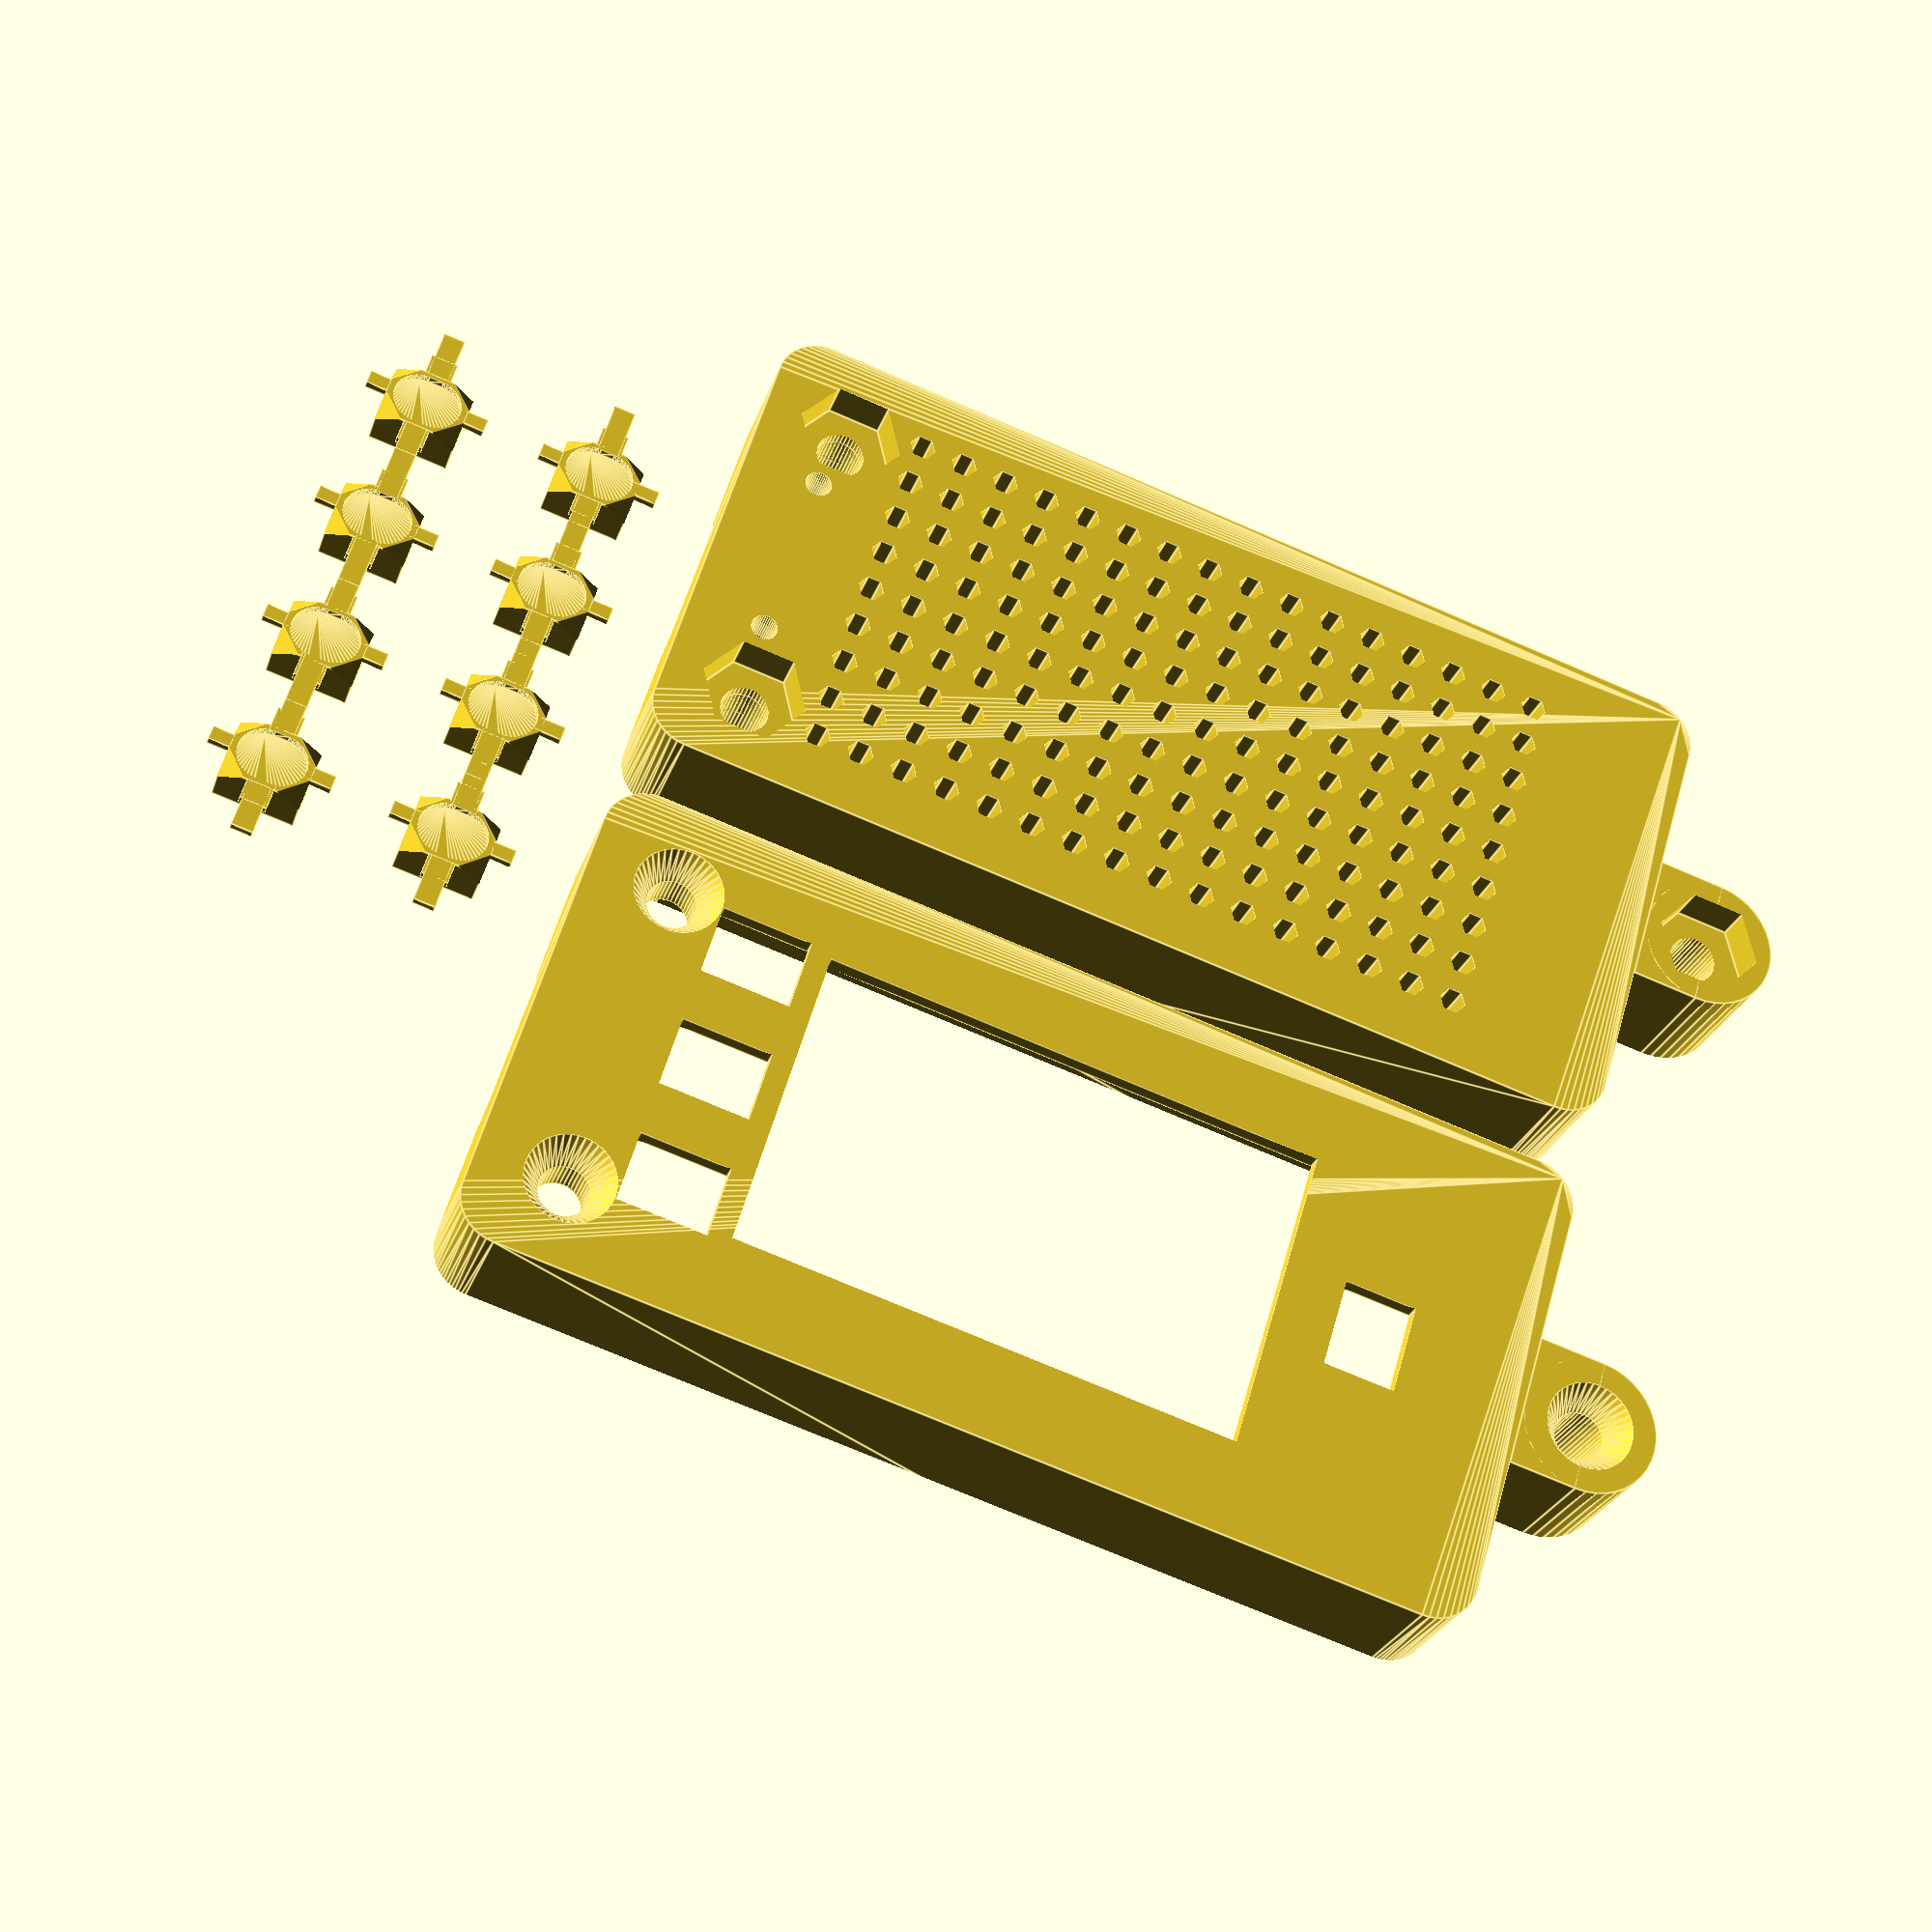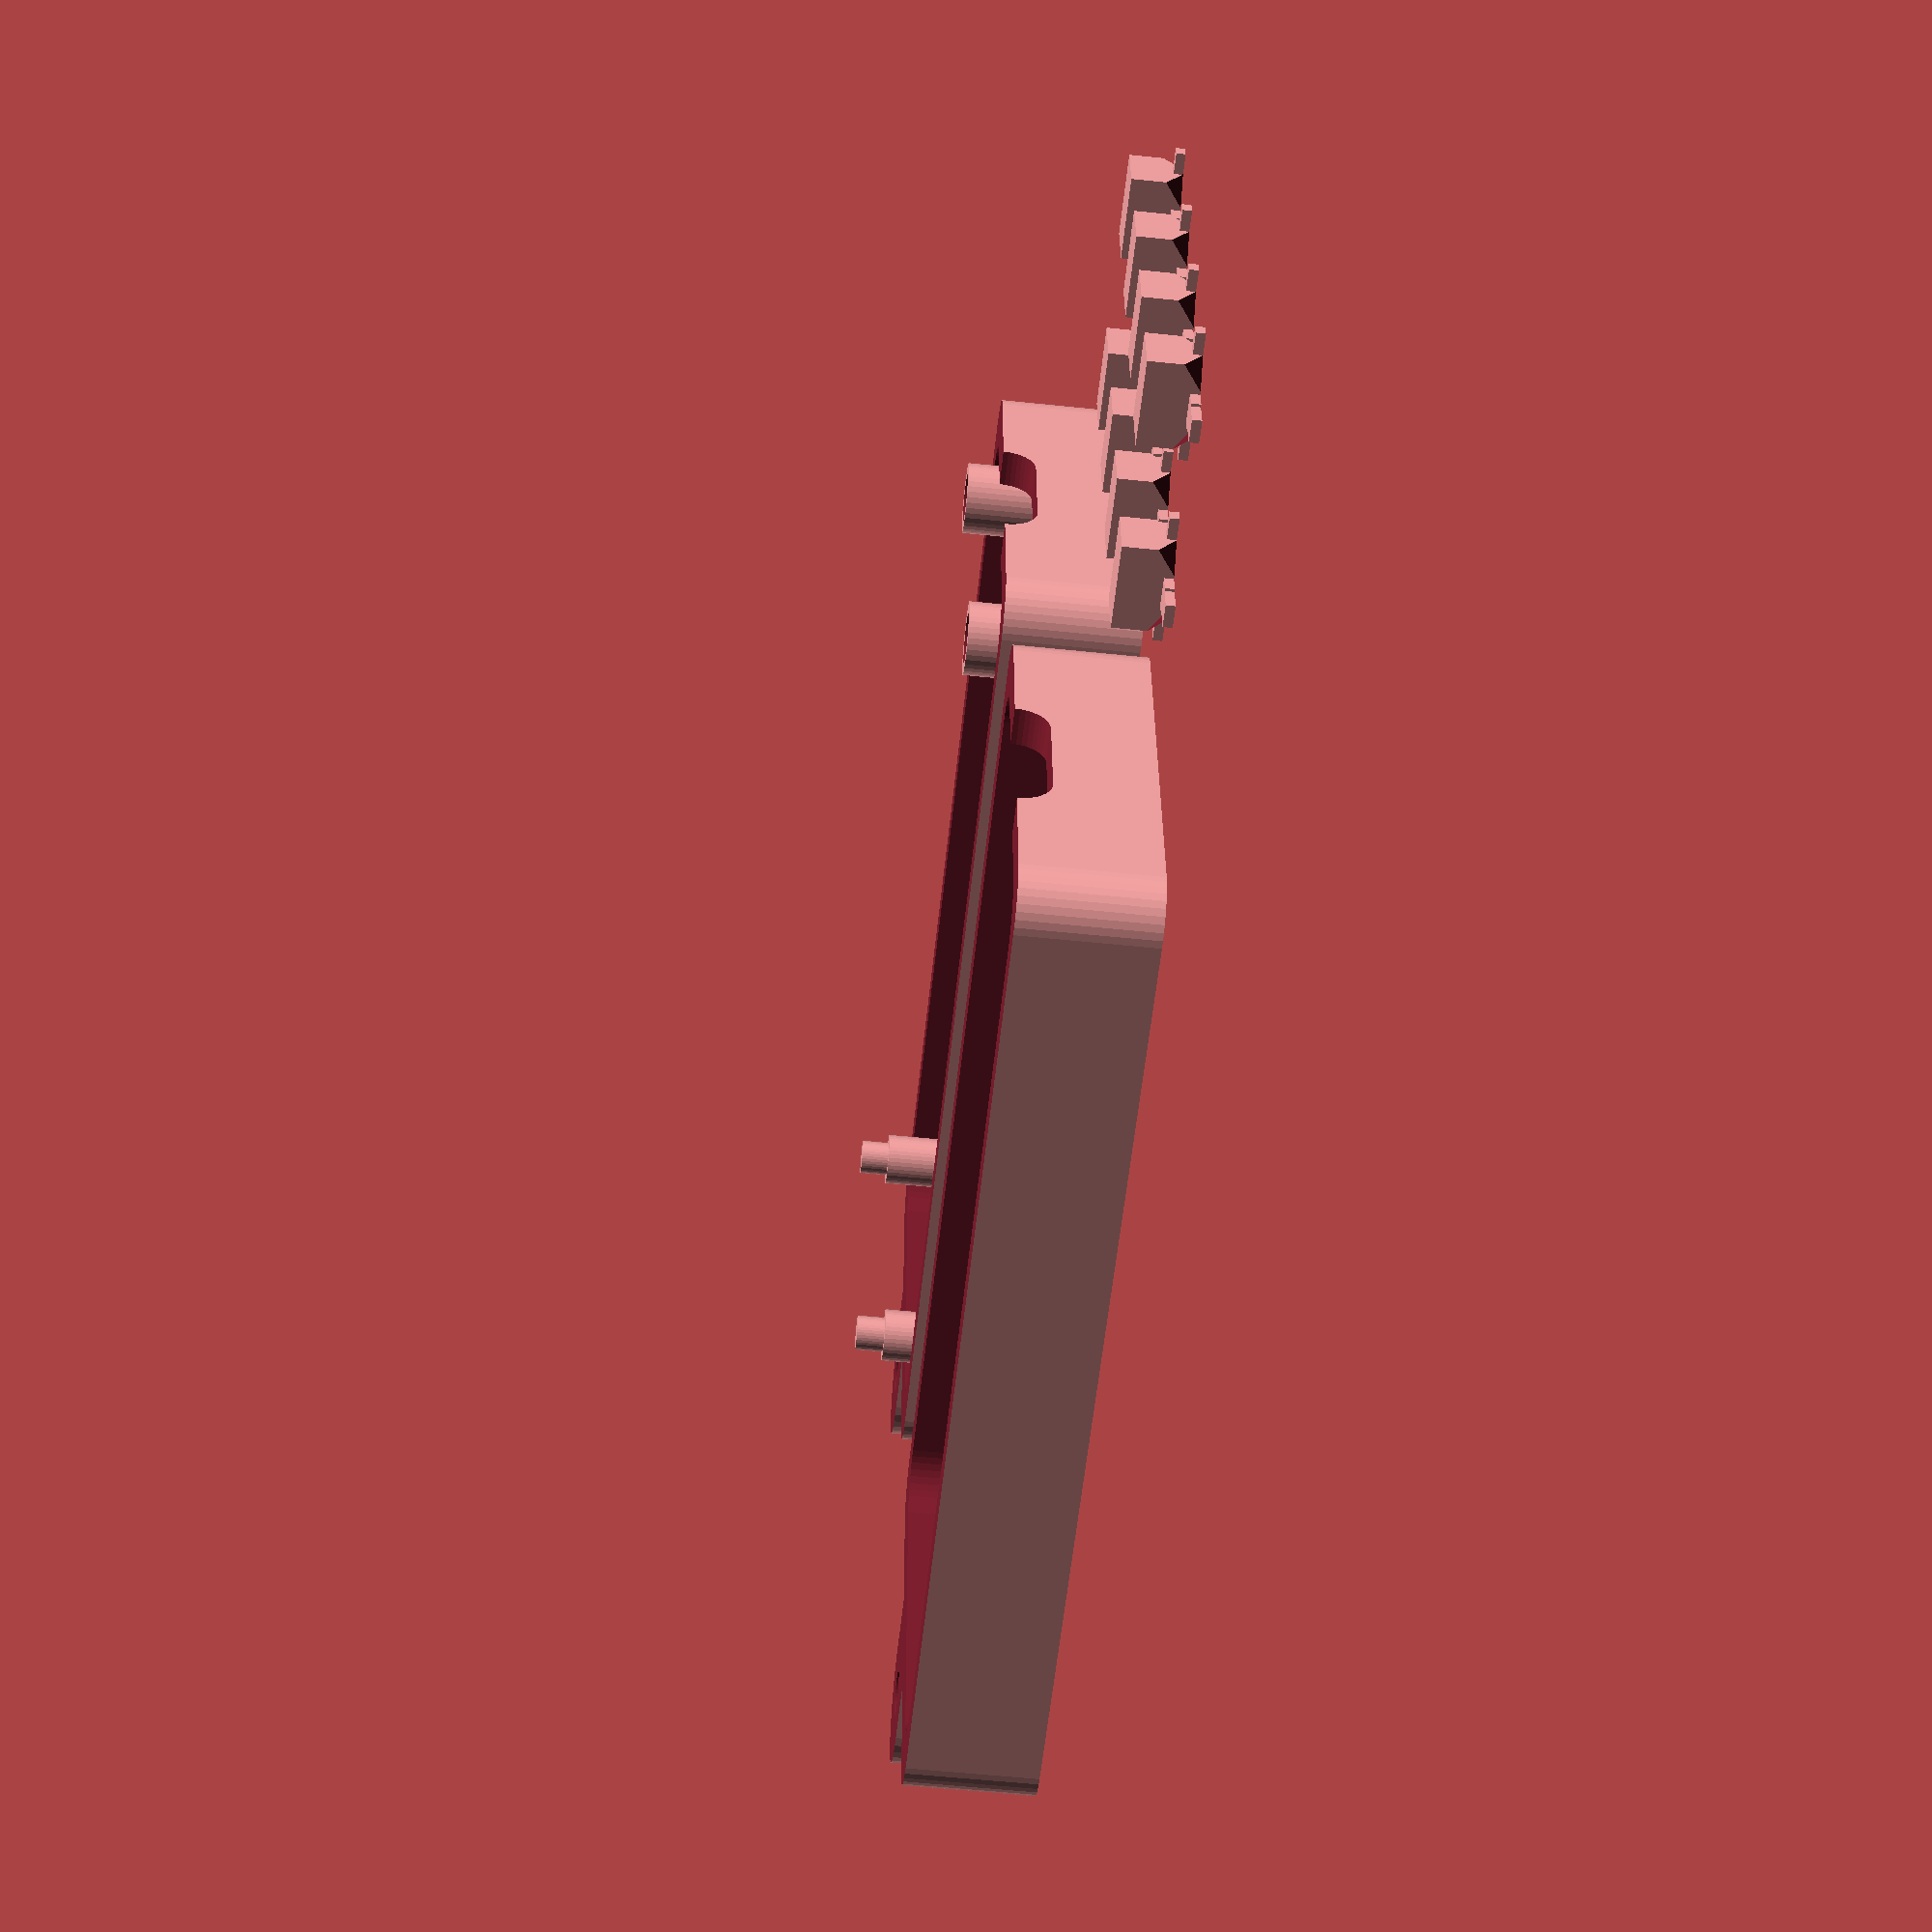
<openscad>
// Needs:   3 x M2.5x14mm bolt
//          3 x M2.5 nuts
//
// Resin: No support, anti aliasing=smooth surfaces, high definition ant-aliasing

partNum                 = 0;    // 0 = All, 1 = Case, 2 = Buttons, 3 = Bottom Case, 4 = Top Case

splitCase               = true;
caseSideBorder          = 2.0;
caseBottomBorder        = 3.0;
caseTopBorder           = 1.0;
caseRadius              = 2.5;
caseInnerDimensions     = [52, 23.5, 10.5];
caseOuterDimensions     = caseInnerDimensions + [caseSideBorder * 2, caseSideBorder * 2, caseBottomBorder + caseTopBorder];

pcbBaseHeight           = 6.0;

caseSplitHeight         = caseBottomBorder + 4.4;

manifoldCorrection      = 0.01;

holeUsbCDimensions      = [caseSideBorder + manifoldCorrection * 2, 9.4, 3.6];
holeUsbCPos             = [-caseInnerDimensions[0]/2 + manifoldCorrection, 0, caseSplitHeight];

boltPostBottomDiameter  = 4.0;
boltPostTopDiameter     = 5.0;
boltPostXY              = [-caseInnerDimensions[0]/2 + 3.0, 17.8/2];

boardPostDiameter       = 3.0;
boardPostInsetDiameter  = 2.0;
boardPostXY             = [boltPostXY[0] + 45.5, 19/2.0];
pcbBoardClearance       = 0.05;
pcbBoardThickness       = 1.6;

ledHoleDiameter         = 1.5;
ledHolePosXY1           = [-caseInnerDimensions[0]/2 + 2.3, -5.0];
ledHolePosXY2           = [-caseInnerDimensions[0]/2 + 2.3, 5.0];
//ledHolePosXY3           = [-caseInnerDimensions[0]/2 + 29.6, 3.2];

lcdHoleDimensions       = [28.0, 17.2];
lcdHolePosXY            = [-caseInnerDimensions[0]/2 + 11.7, 0];

buttonHoleDimensions    = [5.0, 4.0];
buttonD0HolePosXY       = [-caseInnerDimensions[0]/2 + 8.0, -7.0];
buttonD1HolePosXY       = [-caseInnerDimensions[0]/2 + 8.0, 0.0];
buttonD2HolePosXY       = [-caseInnerDimensions[0]/2 + 8.0, 7.0];
buttonResetHolePosXY    = [-caseInnerDimensions[0]/2 + 45.0, 0.0];

boltDiameter            = 2.7;
boltHeadDiameter        = 4.9;
boltHeadHeight          = 1.7;
boltLength              = 14.0;
nutDiameter             = 5.9;
nutThickness            = 2.0;
headToNutLength         = 12.5;
boltReinforceDiameter   = 6.4;
boltReinforceHeight     = 2.0;

cubeDimXY               = [caseOuterDimensions[0] + manifoldCorrection * 2, caseOuterDimensions[0] + manifoldCorrection * 2];

loneBoltShroudDiameter  = 7.5;
loneBoltShroudPosXY     = [caseOuterDimensions[0] / 2 + loneBoltShroudDiameter/2, 0];

ventsXYRange            = [19, 10];
ventsDistance           = 2.5;
ventsDiameter           = 1.5;

buttonMainDimensions    = [buttonHoleDimensions[0] - 0.5, buttonHoleDimensions[1] - 0.5];
buttonMainHeight        = 2.8;
legLongWidth            = 0.8;
legLongLength           = buttonMainDimensions[0] + 0.3 + 2.0;
legShortWidth           = 1.5;
legShortLength          = buttonMainDimensions[1] + 0.3 + 2.0;
legThickness            = 0.5;
buttonLozenge           = [3.8, 3.0, 0.5];
buttonCornerDimensions  = [2.0, 2.0, 0.8];
    


$fn                     = 40;


if ( partNum == 0 || partNum == 1 )
{
    if ( splitCase )
    {
        splitCase(0);
        postsBottom();
        translate( [0, cubeDimXY[1]/2 + 3, caseSplitHeight + caseOuterDimensions[2] - caseSplitHeight] )
            rotate( [ 180, 0, 0] )
                postsTop();    
    }
    else
    {
        case();
        postsBottom();
        postsTop();
    }
}

if ( partNum == 0 || partNum == 2 )
{
    translate( [-35, 0, 0] )
        buttons();
    translate( [-45, 0, 0] )
        buttons();
}

if ( partNum == 0 || partNum == 3 )
{
    if ( splitCase )
    {
        splitCase(-1);
        postsBottom();  
    }
}

if ( partNum == 0 || partNum == 4 )
{
    if ( splitCase )
    {
        splitCase(1);
        translate( [0, cubeDimXY[1]/2 + 3, caseSplitHeight + caseOuterDimensions[2] - caseSplitHeight] )
            rotate( [ 180, 0, 0] )
                postsTop();    
    }
}



module buttons()
{
    button();
    translate( [0, 8, 0] )
        button();
    translate( [0, 16, 0] )
        button();
    translate( [0, 24, 0] )
        button();     
}



module button()
{
    difference()
    {
        union()
        {
            translate( [0, 0, legThickness/2] )
            {
                cube( [legLongLength, legLongWidth, legThickness], center = true );
                cube( [legShortWidth, legShortLength, legThickness], center = true );
                cube( [1.2, 9, legThickness], center = true);
            }
   
            translate( [0, 0, buttonMainHeight/2] )
                cube( [buttonMainDimensions[0], buttonMainDimensions[1], buttonMainHeight], center = true);
        }
        
        translate( [0, 0, -manifoldCorrection] )
            lozenge( buttonLozenge[0], buttonLozenge[1], buttonLozenge[2] + manifoldCorrection );
            
        for ( posXY = [[buttonMainDimensions[0]/2, buttonMainDimensions[1]/2, 0, -45], [-buttonMainDimensions[0]/2, buttonMainDimensions[1]/2, 45, 0], [buttonMainDimensions[0]/2, -buttonMainDimensions[1]/2, -45, 0], [-buttonMainDimensions[0]/2, -buttonMainDimensions[1]/2, 0, 45]] )
            translate( [posXY[0], posXY[1], buttonCornerDimensions[2]/2 - manifoldCorrection] )
                rotate( [posXY[2], posXY[3], 45] )
                    cube( buttonCornerDimensions, center = true);
    }
}



module splitCase(parts)
{
    cubeOriginXY = [-cubeDimXY[0] / 2, -cubeDimXY[1]/2];
    
    if ( parts == 0 || parts == 1 )
        translate( [0, cubeDimXY[1]/2 + 3, caseSplitHeight + caseOuterDimensions[2] - caseSplitHeight] )
            rotate( [ 180, 0, 0] )
                difference()
                {
                    case();
                    translate( [cubeOriginXY[0], cubeOriginXY[1], -manifoldCorrection] )
                        cube([cubeDimXY[0] * 2, cubeDimXY[1], caseSplitHeight + manifoldCorrection]);
                }
    
    if ( parts == 0 || parts == -1 )
        difference()
        {
            case();
            translate( [cubeOriginXY[0], cubeOriginXY[1], caseSplitHeight] )
                cube([cubeDimXY[0] * 2, cubeDimXY[1], caseOuterDimensions[2] - caseSplitHeight + manifoldCorrection]);
        }
}



module case()
{
    difference()
    {
        union()
        {
            roundedCube(caseOuterDimensions, caseRadius);
            translate( [loneBoltShroudPosXY[0], loneBoltShroudPosXY[1], 0] )
            {
                cylinder(d = loneBoltShroudDiameter, h = caseOuterDimensions[2]);
                translate( [-loneBoltShroudDiameter/4, 0, caseOuterDimensions[2]/2] )
                    cube( [loneBoltShroudDiameter/2, loneBoltShroudDiameter, caseOuterDimensions[2]], center = true );
            }
        }
        translate( [0, 0, caseBottomBorder] )
            roundedCube(caseInnerDimensions, caseRadius);
        
        // USB C Hole
        translate( holeUsbCPos )
            rotate( [90, 0, 270] )
                lozenge(holeUsbCDimensions[1], holeUsbCDimensions[2],holeUsbCDimensions[0]);

        // led holes
        //for ( posXY = [ledHolePosXY1, ledHolePosXY2, ledHolePosXY3] )
        for ( posXY = [ledHolePosXY1, ledHolePosXY2] )
            translate( [posXY[0], posXY[1], -manifoldCorrection] )
                cylinder(d = ledHoleDiameter, h = caseBottomBorder + manifoldCorrection * 2);

        caseTopBorderOffset = caseOuterDimensions[2] - caseTopBorder - manifoldCorrection;

        // lcd hole
        translate( [lcdHolePosXY[0], -lcdHoleDimensions[1]/2 + lcdHolePosXY[1], caseTopBorderOffset] )
            cube( [lcdHoleDimensions[0], lcdHoleDimensions[1], caseTopBorder + manifoldCorrection * 2] );
        
        // button holes D0/D1/D2
        for ( posXY = [buttonD0HolePosXY, buttonD1HolePosXY, buttonD2HolePosXY] )
            translate( [posXY[0], posXY[1], caseTopBorderOffset] )
                translate( [0, 0, caseTopBorder/2 + manifoldCorrection] )
                    cube( [buttonHoleDimensions[0], buttonHoleDimensions[1], caseTopBorder + manifoldCorrection * 2], center = true );
        
        // button holes reset
        translate( [buttonResetHolePosXY[0], buttonResetHolePosXY[1], caseTopBorderOffset] )
            translate( [0, 0, caseTopBorder/2 + manifoldCorrection] )
                rotate( [0, 0, 90] )
                    cube( [buttonHoleDimensions[0], buttonHoleDimensions[1], caseTopBorder + manifoldCorrection * 2], center = true ); 
        
        // Bolt Nut Holes
        translate( [boltPostXY[0], boltPostXY[1], 0] )
            boltNut();
        translate( [boltPostXY[0], -boltPostXY[1], 0] )
            boltNut();
        
        // Lone Bot nut Holes
        translate( [loneBoltShroudPosXY[0], loneBoltShroudPosXY[1], 0] )
            boltNut();
        
        // Vent Holes
        translate( [0, 0, -manifoldCorrection] )
            for ( x = [-ventsXYRange[0]:ventsDistance:ventsXYRange[0]] )
                for ( y = [-ventsXYRange[1]:ventsDistance:ventsXYRange[1]] )
                    translate( [x, y, 0] )
                        cylinder(d=ventsDiameter, h = caseBottomBorder + manifoldCorrection * 2, $fn=6);
    }
}



module boltNut()
{
    translate( [0, 0, caseOuterDimensions[2]] )
        rotate( [180, 0, 0] )
        {
            cylinder(d1 = boltHeadDiameter, d2 = boltDiameter, h = boltHeadHeight);
            translate( [0, 0, -boltHeadHeight + manifoldCorrection] )
                cylinder(d = boltHeadDiameter, h = boltHeadHeight);
            translate( [0, 0, 0] )
                cylinder(d = boltDiameter, h = boltLength);
            translate( [0, 0, boltHeadHeight + headToNutLength - nutThickness] )
                cylinder(d = nutDiameter, h = nutThickness * 4, $fn = 6);
        }
}



module postsBottom()
{   
    topPostHeight = caseInnerDimensions[2] - (pcbBaseHeight + pcbBoardThickness + pcbBoardClearance);
    
    translate( [0, 0, caseBottomBorder] )
    {
        // Bolt Posts
        for ( posY = [-boltPostXY[1], boltPostXY[1]] )
            translate( [boltPostXY[0], posY, 0] )
            {
                donut(boltReinforceDiameter, boltDiameter, boltReinforceHeight);
                donut(boltPostBottomDiameter, boltDiameter, pcbBaseHeight);
            }
        
        // Board Posts
        for ( posY = [-boardPostXY[1], boardPostXY[1]] )
            translate( [boardPostXY[0], posY, 0] )
            {
                cylinder(d = boardPostDiameter, pcbBaseHeight);
                translate( [0, 0, pcbBaseHeight] )
                    cylinder(d = boardPostInsetDiameter, pcbBoardThickness);
            }        
    }
}



module postsTop()
{   
    topPostHeight = caseInnerDimensions[2] - (pcbBaseHeight + pcbBoardThickness + pcbBoardClearance);
    
    translate( [0, 0, caseBottomBorder] )
    {
        // Bolt Posts
        for ( posY = [-boltPostXY[1], boltPostXY[1]] )
            translate( [boltPostXY[0], posY, 0] )
            {
                translate( [0, 0, caseInnerDimensions[2] - topPostHeight] )
                {
                    difference()
                    {
                        donut(boltPostTopDiameter, boltDiameter, topPostHeight); 
                        translate( [0, 0, topPostHeight + caseTopBorder - boltHeadHeight] )
                            cylinder(d2 = boltHeadDiameter, d1 = boltDiameter, h = boltHeadHeight);
                    }   
                }
            }
        
        // Board Posts
        for ( posY = [-boardPostXY[1], boardPostXY[1]] )
            translate( [boardPostXY[0], posY, 0] )
            {
                translate( [0, 0, caseInnerDimensions[2] - topPostHeight] )
                    cylinder(d = boardPostDiameter, topPostHeight);
            }        
    }
}



module roundedCube(dimensions, radius)
{
    xCenter = dimensions[0] / 2 - radius;
    yCenter = dimensions[1] / 2 - radius;
    
    hull()
    {
        for (pos = [[-xCenter, -yCenter], [xCenter, -yCenter], [-xCenter, yCenter], [xCenter, yCenter]])
        {
            translate( [pos[0], pos[1], 0] )
                cylinder( r = radius, h = dimensions[2] );
        }
    }
}



module lozenge(width, height, thickness)
{
    origin = (width - height)/2;
    
    hull()
    {
        translate( [-origin, 0, 0] )
            cylinder(d = height, h = thickness);

        translate( [origin, 0, 0] )
            cylinder(d = height, h = thickness);
    }
}



module donut(outerDiameter, innerDiameter, height)
{
    difference()
    {
        cylinder(d = outerDiameter, h = height);
        translate( [0, 0, -manifoldCorrection] )
            cylinder(d = innerDiameter, h = height + manifoldCorrection * 2);
    }
}
</openscad>
<views>
elev=26.3 azim=163.2 roll=163.5 proj=p view=edges
elev=238.3 azim=358.8 roll=96.1 proj=p view=wireframe
</views>
